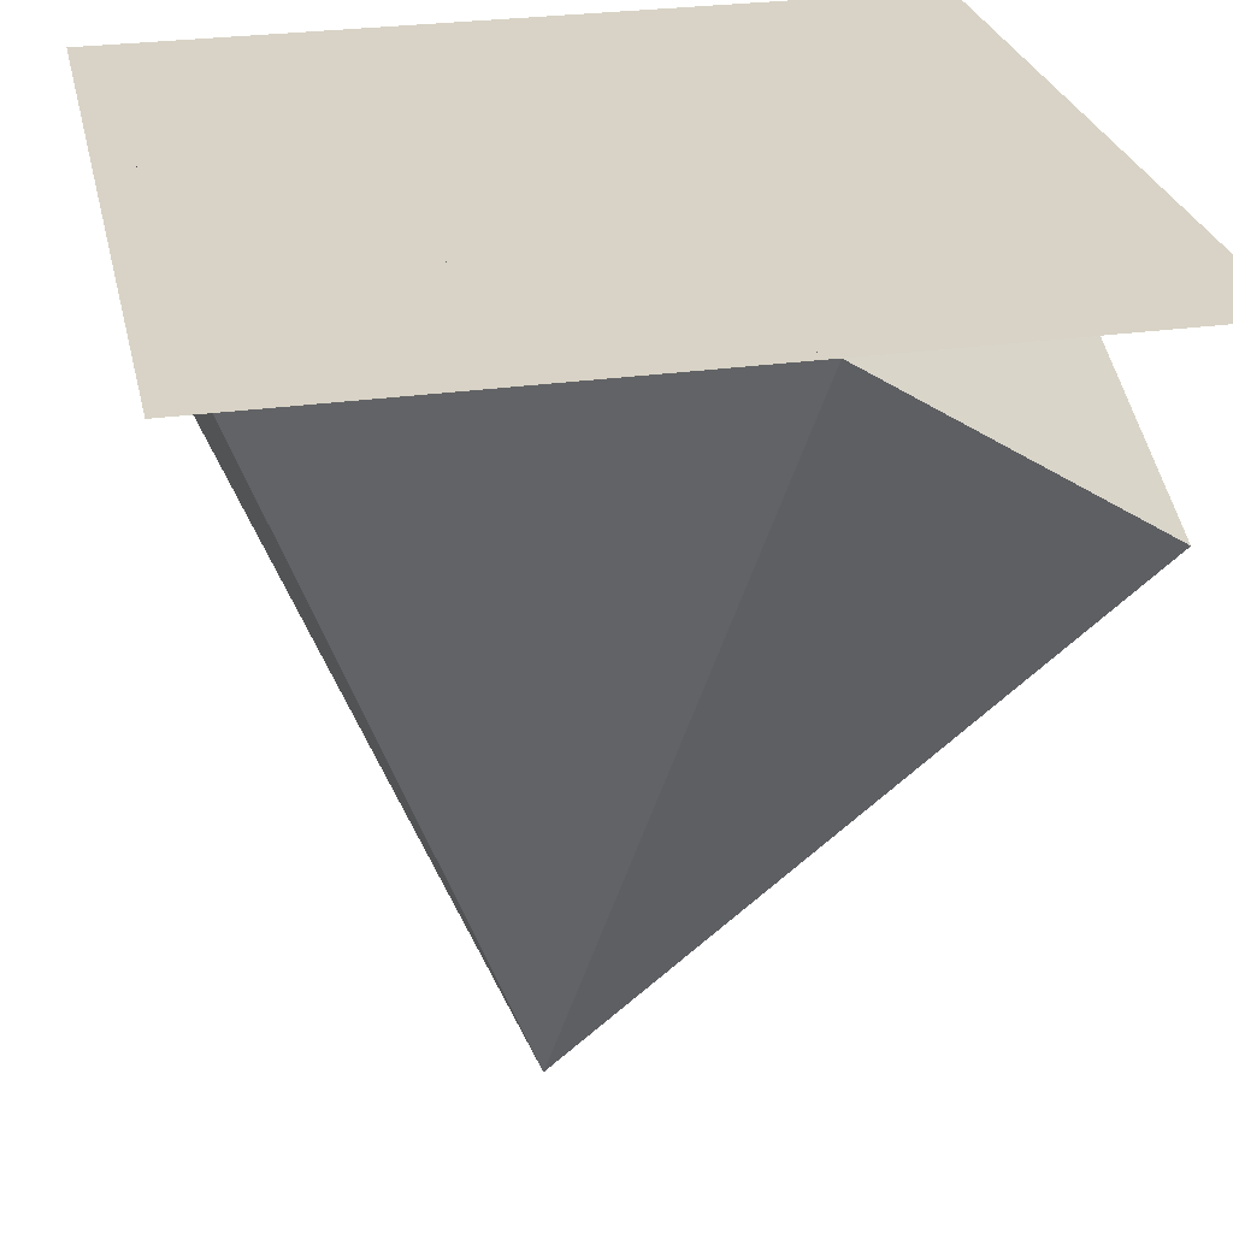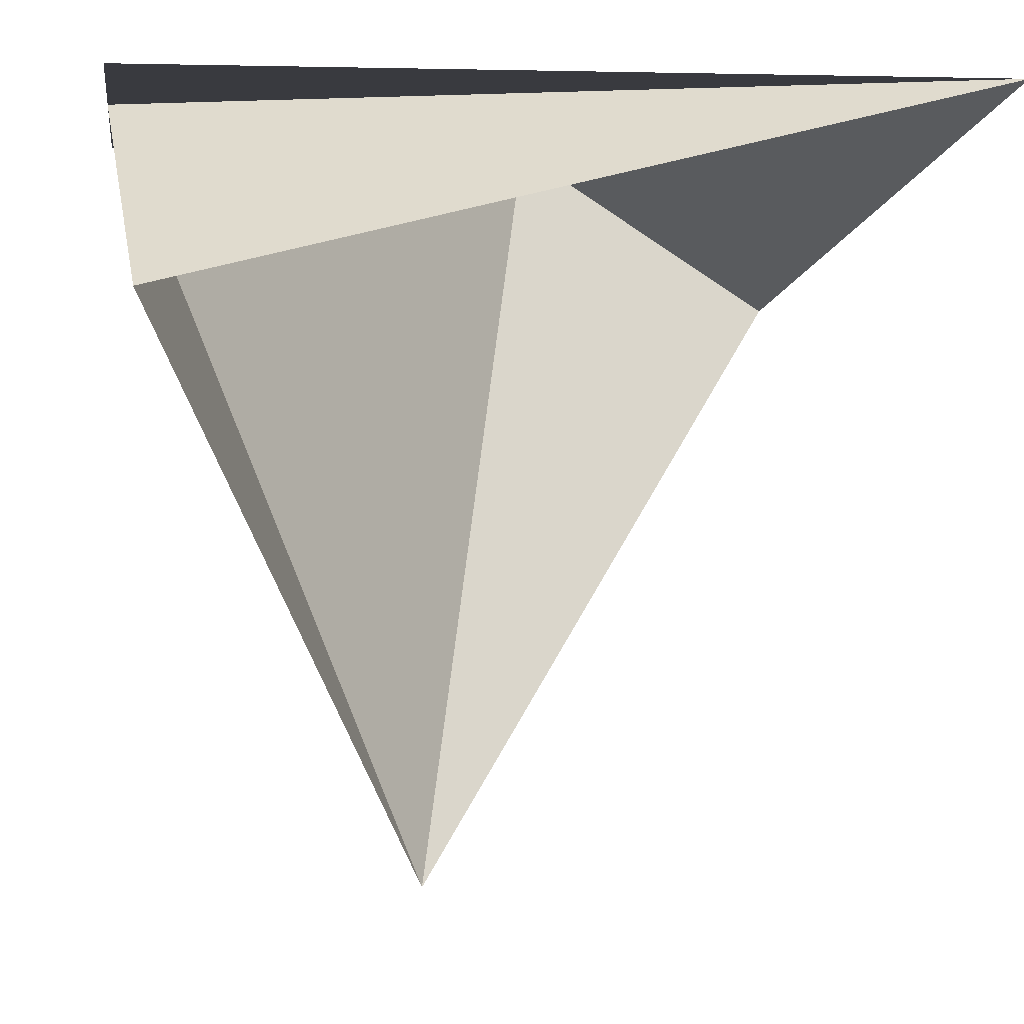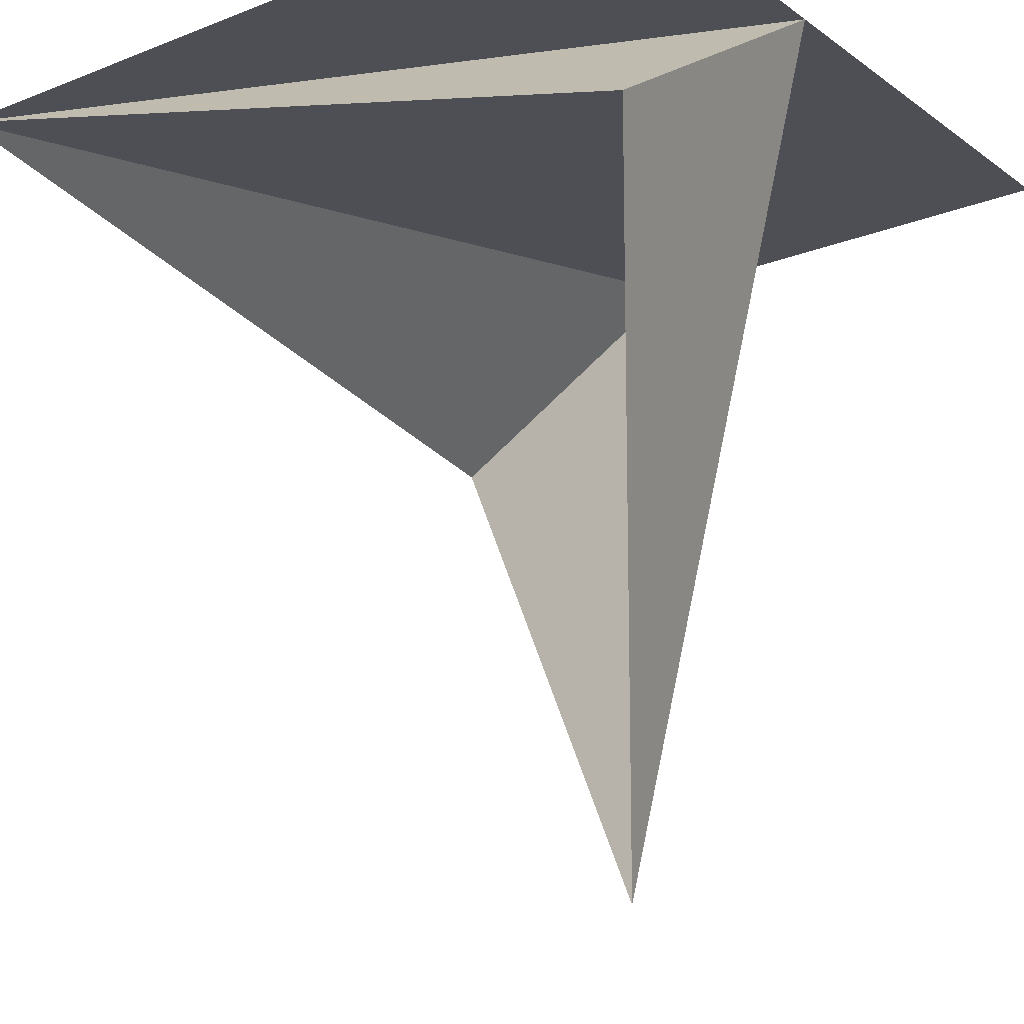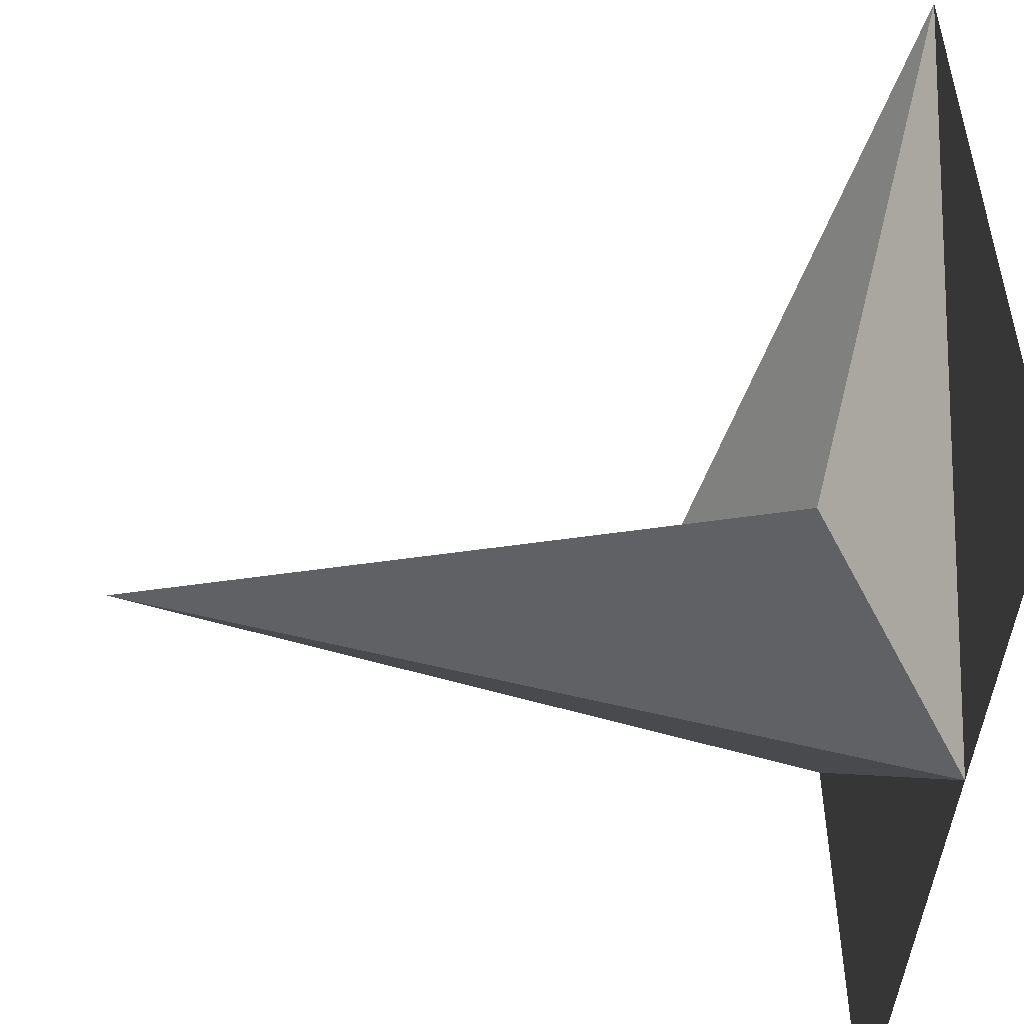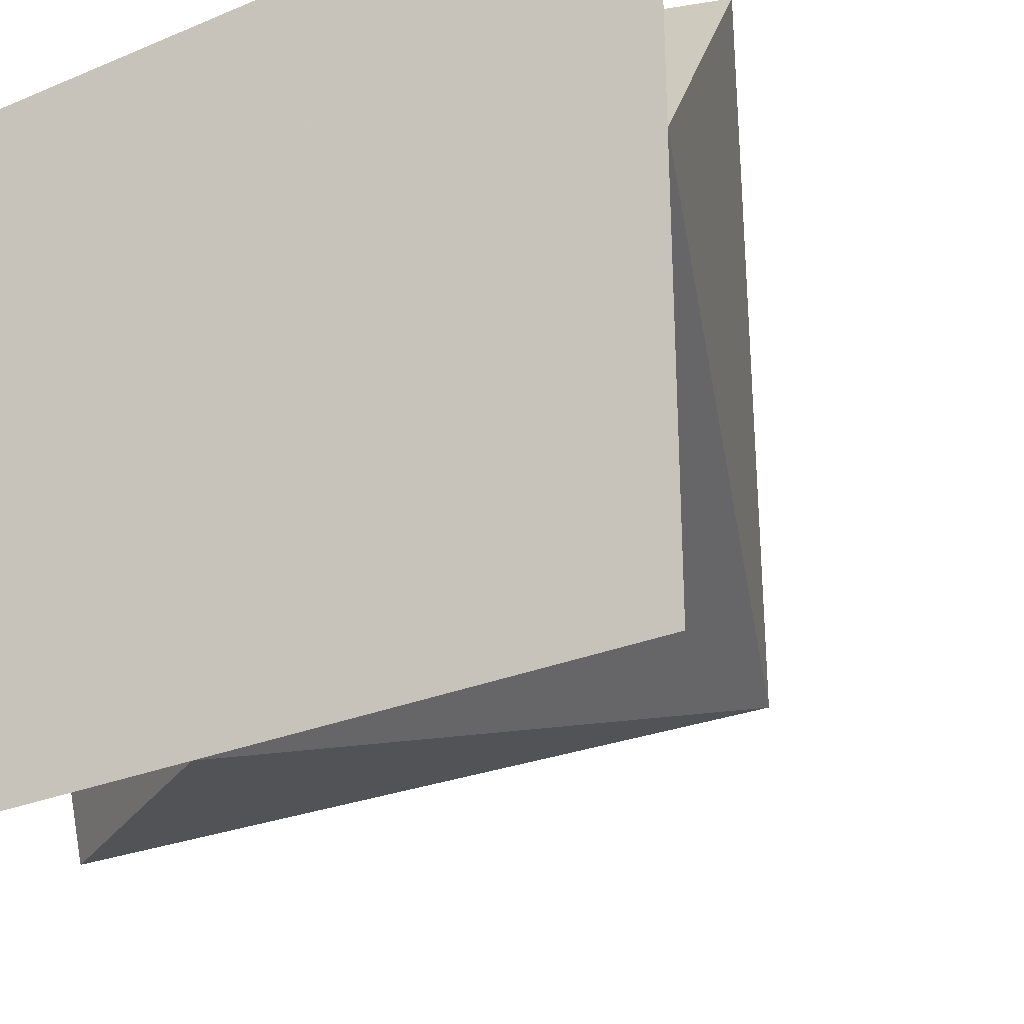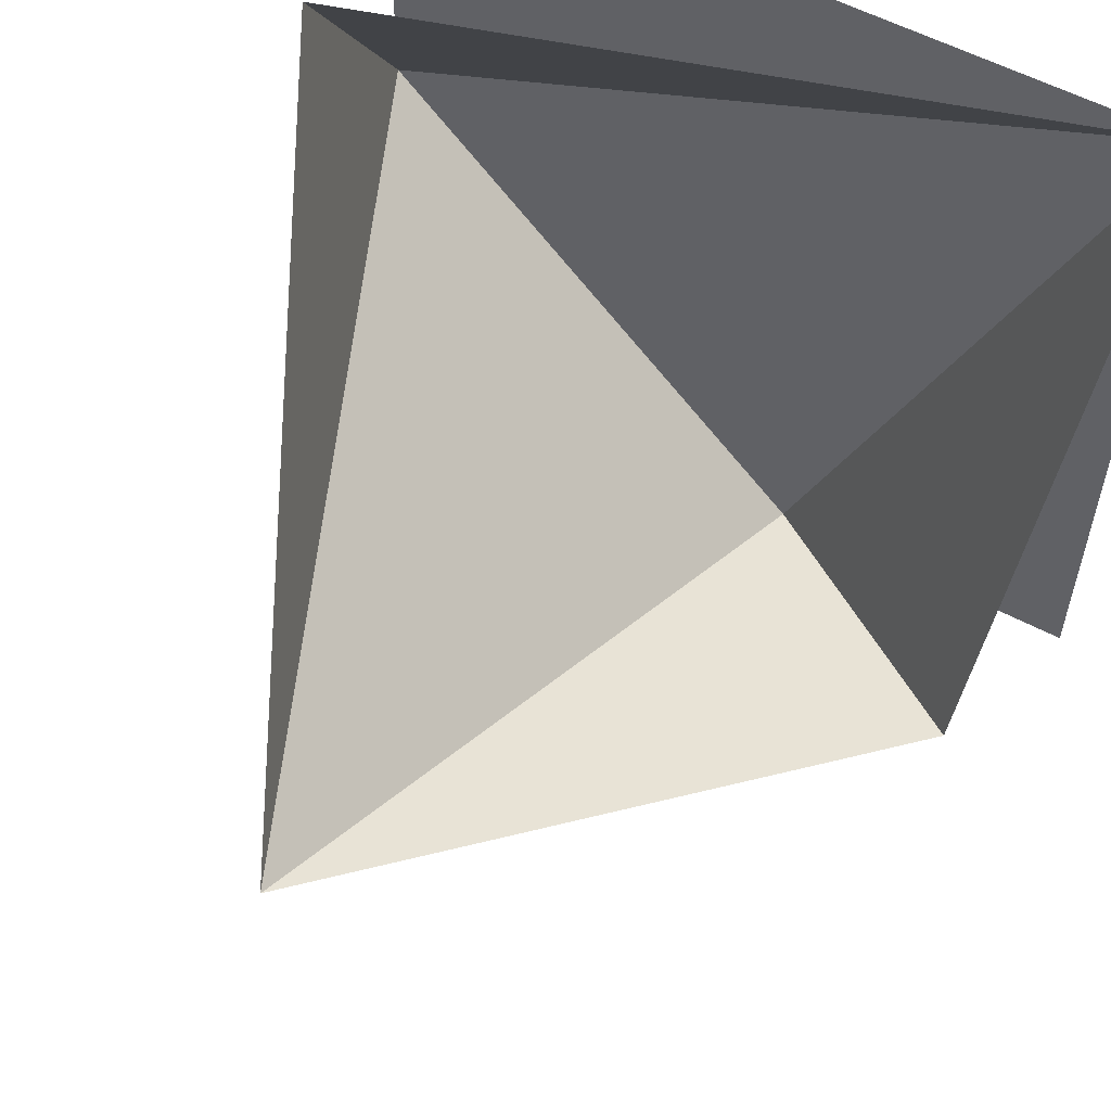
<metadata>
{"format":"obj","ext":"obj","renderer":"f3d","projection":"perspective","resolution":1024,"background":"white","views":[{"elev":27.8,"azim":77.7,"up":"+Z"},{"elev":2.8,"azim":171.9,"up":"+Z"},{"elev":-18.4,"azim":-53.1,"up":"+Z"},{"elev":-50.2,"azim":-96.4,"up":"+Y"},{"elev":-28.6,"azim":31.9,"up":"+Y"},{"elev":57.1,"azim":-151.1,"up":"+Y"}]}
</metadata>
<code>
v -2 -5.684e-16 0
v 0 -1.421e-16 0
v -2 2 0
v 7.461e-16 2 3.464e-16
v -3.87e-16 -6.661e-16 1.11e-34
v -2 8.933e-16 2.449e-16
v -2 2 5.913e-16
v -1.421e-16 -6.661e-16 -1.489e-32
v 7.461e-16 2 3.464e-16
v -2 2 3.464e-16
v -1.421e-16 -6.661e-16 -1.489e-32
v -2 2 3.464e-16
v 1.668e-16 1.172 1.015e-16
v -1.421e-16 3.59e-16 4.009e-33
v -3.075e-16 1.172 -4.202e-17
v -1.172 2.721e-16 -1.015e-16
v -1.421e-16 -2.842e-16 -1.231e-32
v -1.172 -5.379e-17 -1.015e-16
v -2 2 2.469e-32
v -0.05764 1.861 -0.4559
v 1.527e-16 1.172 1.11e-16
v -2 2 4.441e-16
v -1.861 0.05764 -0.4559
v -1.172 -2.776e-16 8.882e-16
v -0.7922 0.7922 -1.979
v -2 2 -8.882e-16
v -1.172 -3.886e-16 1.221e-15
v -1.861 0.05764 -0.4559
v -1.172 -2.22e-16 1.11e-15
v -5.551e-16 1.172 -4.441e-16
v -0.7922 0.7922 -1.979
v -4.58e-16 1.172 -4.441e-16
v -0.05764 1.861 -0.4559
v -0.7922 0.7922 -1.979
f 1 2 3
f 4 5 6 7
f 8 9 10
f 11 12 13
f 14 15 16
f 17 18 19
f 20 21 22
f 23 24 25
f 26 27 28
f 29 30 31
f 32 33 34

</code>
